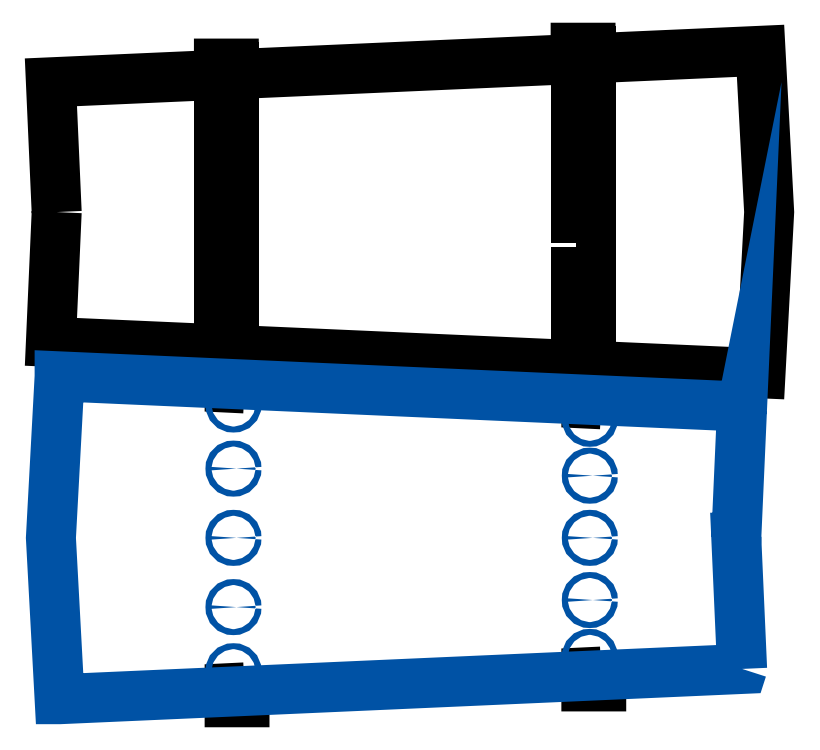
<metadata>
{"format":"dxf","ext":"dxf","renderer":"ezdxf+matplotlib","layout":"modelspace","background":"white","min_lineweight":24,"dpi":150}
</metadata>
<code>
0
SECTION
2
ENTITIES
0
POLYLINE
8
full strips
66
     1
10
0
20
0
30
0
0
VERTEX
8
full strips
10
998.2
20
-49.83
30
0
0
VERTEX
8
full strips
10
1023
20
-49.83
30
0
0
VERTEX
8
full strips
10
1023
20
-332.3
30
0
0
VERTEX
8
full strips
10
998.2
20
-332.3
30
0
0
VERTEX
8
full strips
10
998.2
20
-49.83
30
0
0
SEQEND
8
full strips
0
POLYLINE
8
full strips
66
     1
10
0
20
0
30
0
0
VERTEX
8
full strips
10
397.5
20
-78.07
30
0
0
VERTEX
8
full strips
10
422.5
20
-78.07
30
0
0
VERTEX
8
full strips
10
422.5
20
-262.6
30
0
0
VERTEX
8
full strips
10
397.5
20
-262.6
30
0
0
VERTEX
8
full strips
10
397.5
20
-78.07
30
0
0
SEQEND
8
full strips
0
POLYLINE
8
full strips
66
     1
10
0
20
0
30
0
0
VERTEX
8
full strips
10
998.2
20
-380.7
30
0
0
VERTEX
8
full strips
10
1023
20
-380.7
30
0
0
VERTEX
8
full strips
10
1023
20
-593.5
30
0
0
VERTEX
8
full strips
10
998.2
20
-593.5
30
0
0
VERTEX
8
full strips
10
998.2
20
-380.7
30
0
0
SEQEND
8
full strips
0
POLYLINE
8
full strips
66
     1
10
0
20
0
30
0
0
VERTEX
8
full strips
10
397.5
20
-299.3
30
0
0
VERTEX
8
full strips
10
422.5
20
-299.3
30
0
0
VERTEX
8
full strips
10
422.5
20
-565.4
30
0
0
VERTEX
8
full strips
10
397.5
20
-565.4
30
0
0
VERTEX
8
full strips
10
397.5
20
-299.3
30
0
0
SEQEND
8
full strips
0
INSERT
8
drill holes 1200
2
block 2
10
0
20
0
30
0
0
POLYLINE
8
1200 outline
66
     1
10
0
20
0
30
0
0
VERTEX
8
1200 outline
10
124.3
20
-321.6
30
0
0
VERTEX
8
1200 outline
10
114.7
20
-540.1
30
0
0
VERTEX
8
1200 outline
10
1309
20
-593
30
0
0
VERTEX
8
1200 outline
10
1324
20
-321.6
30
0
0
VERTEX
8
1200 outline
10
1309
20
-50.06
30
0
0
VERTEX
8
1200 outline
10
114.6
20
-103.1
30
0
0
VERTEX
8
1200 outline
10
124.3
20
-321.6
30
0
0
SEQEND
8
1200 outline
0
POLYLINE
8
1200 outline
66
     1
10
0
20
0
30
0
0
VERTEX
8
1200 outline
10
397.5
20
-96.54
30
0
0
VERTEX
8
1200 outline
10
397.5
20
-71.54
30
0
0
VERTEX
8
1200 outline
10
422.5
20
-71.54
30
0
0
VERTEX
8
1200 outline
10
422.5
20
-95.34
30
0
0
VERTEX
8
1200 outline
10
397.5
20
-96.54
30
0
0
SEQEND
8
1200 outline
0
POLYLINE
8
1200 outline
66
     1
10
0
20
0
30
0
0
VERTEX
8
1200 outline
10
998.2
20
-69.86
30
0
0
VERTEX
8
1200 outline
10
998.2
20
-44.86
30
0
0
VERTEX
8
1200 outline
10
1023
20
-44.86
30
0
0
VERTEX
8
1200 outline
10
1023
20
-68.65
30
0
0
VERTEX
8
1200 outline
10
998.2
20
-69.86
30
0
0
SEQEND
8
1200 outline
0
POLYLINE
8
1200 outline
66
     1
10
0
20
0
30
0
0
VERTEX
8
1200 outline
10
397.5
20
-546.6
30
0
0
VERTEX
8
1200 outline
10
397.5
20
-571.6
30
0
0
VERTEX
8
1200 outline
10
422.5
20
-571.6
30
0
0
VERTEX
8
1200 outline
10
422.5
20
-547.8
30
0
0
VERTEX
8
1200 outline
10
397.5
20
-546.6
30
0
0
SEQEND
8
1200 outline
0
POLYLINE
8
1200 outline
66
     1
10
0
20
0
30
0
0
VERTEX
8
1200 outline
10
998.2
20
-573.3
30
0
0
VERTEX
8
1200 outline
10
998.2
20
-598.3
30
0
0
VERTEX
8
1200 outline
10
1023
20
-598.3
30
0
0
VERTEX
8
1200 outline
10
1023
20
-574.5
30
0
0
VERTEX
8
1200 outline
10
998.2
20
-573.3
30
0
0
SEQEND
8
1200 outline
0
POLYLINE
8
1200 outline
66
     1
10
0
20
0
30
0
0
VERTEX
8
1200 outline
10
1041
20
-1095
30
0
0
VERTEX
8
1200 outline
10
1041
20
-1120
30
0
0
VERTEX
8
1200 outline
10
1016
20
-1120
30
0
0
VERTEX
8
1200 outline
10
1016
20
-1096
30
0
0
VERTEX
8
1200 outline
10
1041
20
-1095
30
0
0
SEQEND
8
1200 outline
0
POLYLINE
8
1200 outline
66
     1
10
0
20
0
30
0
0
VERTEX
8
1200 outline
10
440.6
20
-1122
30
0
0
VERTEX
8
1200 outline
10
440.6
20
-1147
30
0
0
VERTEX
8
1200 outline
10
415.6
20
-1147
30
0
0
VERTEX
8
1200 outline
10
415.6
20
-1123
30
0
0
VERTEX
8
1200 outline
10
440.6
20
-1122
30
0
0
SEQEND
8
1200 outline
0
POLYLINE
8
1200 outline
66
     1
10
0
20
0
30
0
0
VERTEX
8
1200 outline
10
1041
20
-645.2
30
0
0
VERTEX
8
1200 outline
10
1041
20
-620.2
30
0
0
VERTEX
8
1200 outline
10
1016
20
-620.2
30
0
0
VERTEX
8
1200 outline
10
1016
20
-644
30
0
0
VERTEX
8
1200 outline
10
1041
20
-645.2
30
0
0
SEQEND
8
1200 outline
0
POLYLINE
8
1200 outline
66
     1
10
0
20
0
30
0
0
VERTEX
8
1200 outline
10
440.6
20
-618.5
30
0
0
VERTEX
8
1200 outline
10
440.6
20
-593.5
30
0
0
VERTEX
8
1200 outline
10
415.6
20
-593.5
30
0
0
VERTEX
8
1200 outline
10
415.6
20
-617.3
30
0
0
VERTEX
8
1200 outline
10
440.6
20
-618.5
30
0
0
SEQEND
8
1200 outline
0
INSERT
8
1200 outline
2
block 3
10
0
20
0
30
0
0
INSERT
8
1800 outline
2
block 5
10
0
20
0
30
0
0
ENDSEC
0
EOF

</code>
